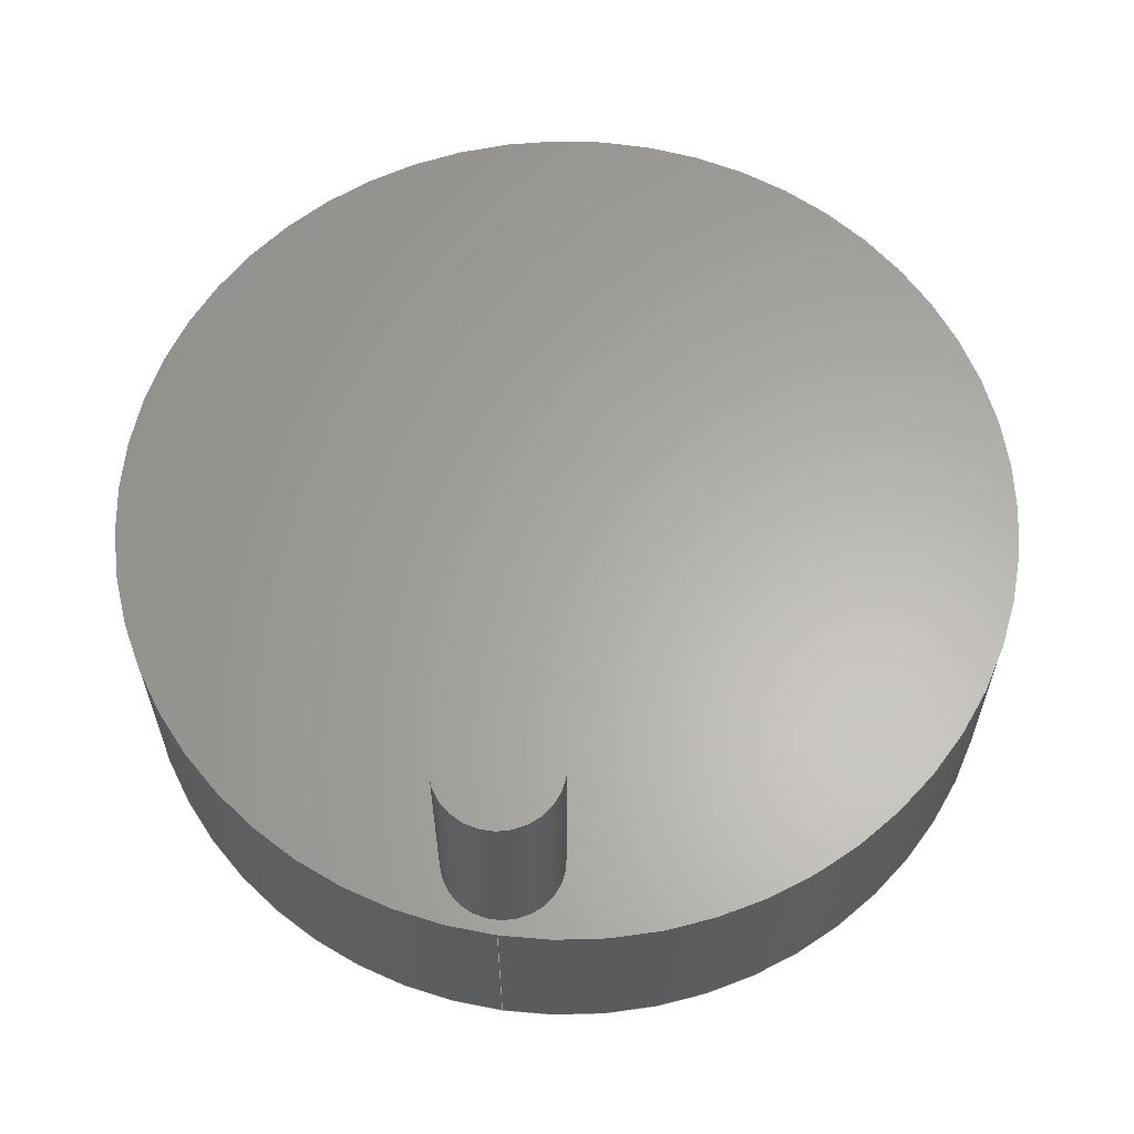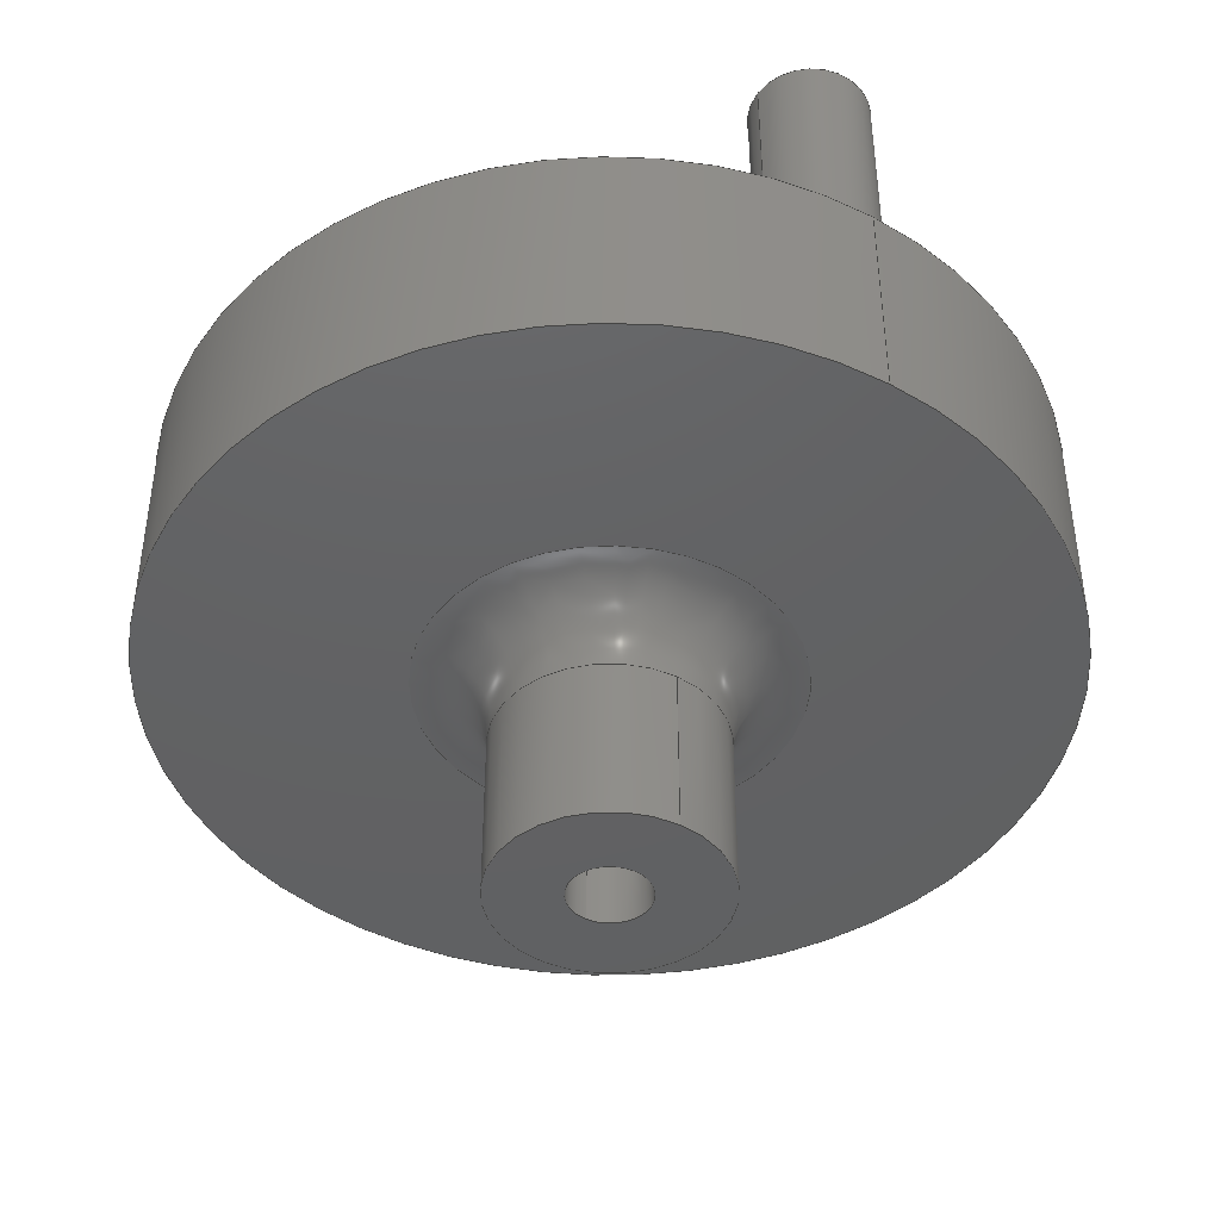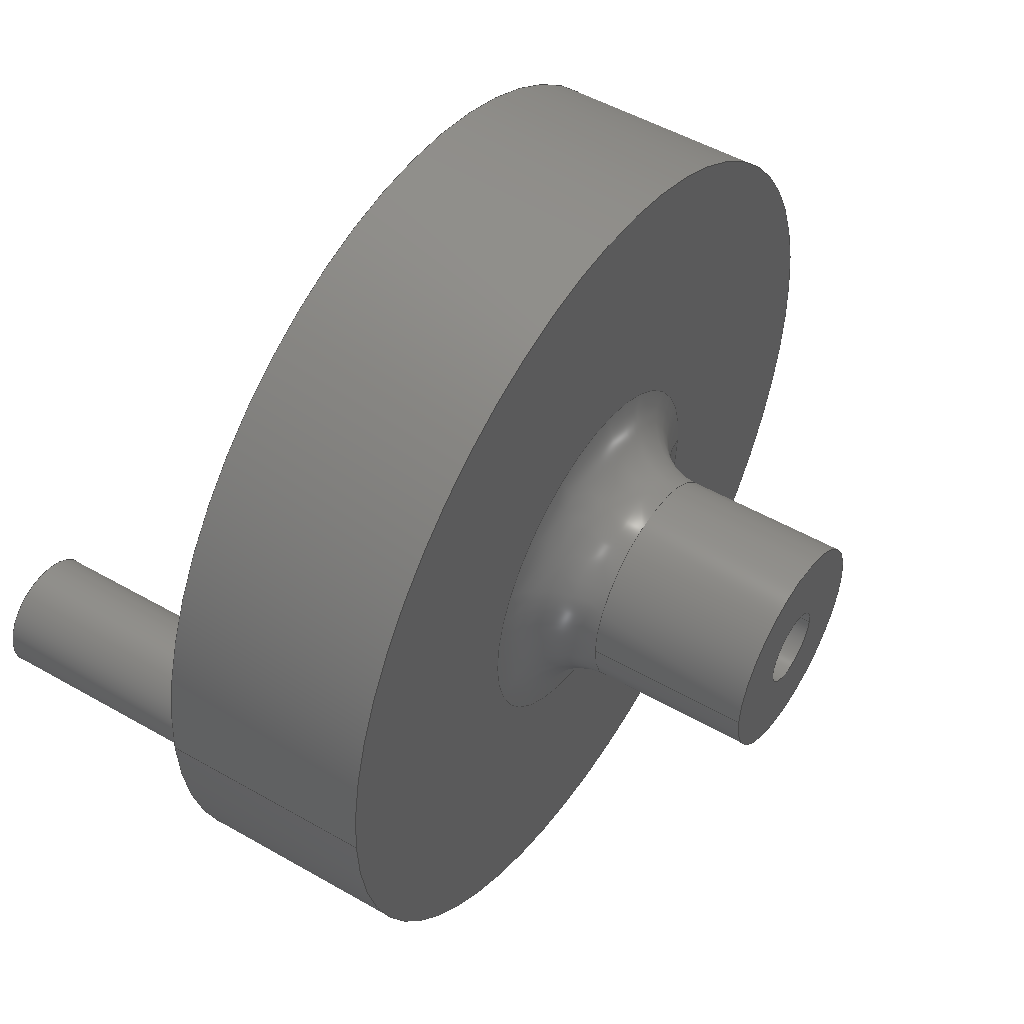
<metadata>
{"format":"step","ext":"step","renderer":"f3d","projection":"perspective","resolution":1024,"background":"white","views":[{"elev":62.9,"azim":98.2,"up":"+Z"},{"elev":-43.8,"azim":58.2,"up":"+Z"},{"elev":50.2,"azim":122.3,"up":"+Y"}]}
</metadata>
<code>
ISO-10303-21;
DATA;
#1=MECHANICAL_DESIGN_GEOMETRIC_PRESENTATION_REPRESENTATION('',(#4),#316);
#2=SHAPE_REPRESENTATION_RELATIONSHIP('SRR','None',#323,#3);
#3=ADVANCED_BREP_SHAPE_REPRESENTATION('',(#5),#315);
#4=STYLED_ITEM('',(#332),#5);
#5=MANIFOLD_SOLID_BREP('MeshBody1',#166);
#6=FACE_BOUND('',#36,.T.);
#7=FACE_BOUND('',#40,.T.);
#8=FACE_BOUND('',#42,.T.);
#9=TOROIDAL_SURFACE('',#184,12.62,5);
#10=PLANE('',#183);
#11=PLANE('',#189);
#12=PLANE('',#192);
#13=PLANE('',#194);
#14=PLANE('',#195);
#15=PLANE('',#201);
#16=PLANE('',#203);
#17=FACE_OUTER_BOUND('',#29,.T.);
#18=FACE_OUTER_BOUND('',#30,.T.);
#19=FACE_OUTER_BOUND('',#31,.T.);
#20=FACE_OUTER_BOUND('',#32,.T.);
#21=FACE_OUTER_BOUND('',#33,.T.);
#22=FACE_OUTER_BOUND('',#34,.T.);
#23=FACE_OUTER_BOUND('',#35,.T.);
#24=FACE_OUTER_BOUND('',#37,.T.);
#25=FACE_OUTER_BOUND('',#38,.T.);
#26=FACE_OUTER_BOUND('',#39,.T.);
#27=FACE_OUTER_BOUND('',#41,.T.);
#28=FACE_OUTER_BOUND('',#43,.T.);
#29=EDGE_LOOP('',(#108,#109,#110,#111));
#30=EDGE_LOOP('',(#112));
#31=EDGE_LOOP('',(#113,#114,#115,#116,#117));
#32=EDGE_LOOP('',(#118,#119,#120));
#33=EDGE_LOOP('',(#121,#122));
#34=EDGE_LOOP('',(#123,#124,#125,#126));
#35=EDGE_LOOP('',(#127));
#36=EDGE_LOOP('',(#128));
#37=EDGE_LOOP('',(#129,#130,#131,#132,#133,#134,#135,#136));
#38=EDGE_LOOP('',(#137,#138,#139,#140));
#39=EDGE_LOOP('',(#141));
#40=EDGE_LOOP('',(#142));
#41=EDGE_LOOP('',(#143));
#42=EDGE_LOOP('',(#144));
#43=EDGE_LOOP('',(#145,#146,#147,#148,#149));
#44=LINE('',#270,#52);
#45=LINE('',#287,#53);
#46=LINE('',#291,#54);
#47=LINE('',#294,#55);
#48=LINE('',#295,#56);
#49=LINE('',#301,#57);
#50=LINE('',#305,#58);
#51=LINE('',#312,#59);
#52=VECTOR('',#211,3.975);
#53=VECTOR('',#232,1);
#54=VECTOR('',#235,1);
#55=VECTOR('',#240,1);
#56=VECTOR('',#241,1);
#57=VECTOR('',#248,1);
#58=VECTOR('',#253,1);
#59=VECTOR('',#264,1);
#60=CIRCLE('',#181,3.975);
#61=CIRCLE('',#182,3.975);
#62=CIRCLE('',#185,12.63);
#63=CIRCLE('',#186,5);
#64=CIRCLE('',#187,7.625);
#65=CIRCLE('',#188,7.625);
#66=CIRCLE('',#190,2.7);
#67=CIRCLE('',#191,2.7);
#68=CIRCLE('',#193,2.7);
#69=CIRCLE('',#196,30);
#70=CIRCLE('',#198,2.7);
#71=CIRCLE('',#200,30);
#72=CIRCLE('',#202,7.625);
#73=VERTEX_POINT('',#267);
#74=VERTEX_POINT('',#269);
#75=VERTEX_POINT('',#274);
#76=VERTEX_POINT('',#276);
#77=VERTEX_POINT('',#278);
#78=VERTEX_POINT('',#282);
#79=VERTEX_POINT('',#283);
#80=VERTEX_POINT('',#285);
#81=VERTEX_POINT('',#289);
#82=VERTEX_POINT('',#290);
#83=VERTEX_POINT('',#297);
#84=VERTEX_POINT('',#300);
#85=VERTEX_POINT('',#304);
#86=VERTEX_POINT('',#308);
#87=EDGE_CURVE('',#73,#73,#60,.T.);
#88=EDGE_CURVE('',#73,#74,#44,.T.);
#89=EDGE_CURVE('',#74,#74,#61,.T.);
#90=EDGE_CURVE('',#75,#75,#62,.T.);
#91=EDGE_CURVE('',#75,#76,#63,.T.);
#92=EDGE_CURVE('',#77,#76,#64,.T.);
#93=EDGE_CURVE('',#76,#77,#65,.T.);
#94=EDGE_CURVE('',#78,#79,#66,.T.);
#95=EDGE_CURVE('',#79,#80,#67,.T.);
#96=EDGE_CURVE('',#78,#80,#45,.T.);
#97=EDGE_CURVE('',#81,#82,#46,.T.);
#98=EDGE_CURVE('',#81,#82,#68,.T.);
#99=EDGE_CURVE('',#80,#81,#47,.T.);
#100=EDGE_CURVE('',#82,#78,#48,.T.);
#101=EDGE_CURVE('',#83,#83,#69,.T.);
#102=EDGE_CURVE('',#79,#84,#49,.T.);
#103=EDGE_CURVE('',#84,#84,#70,.T.);
#104=EDGE_CURVE('',#83,#85,#50,.T.);
#105=EDGE_CURVE('',#85,#85,#71,.T.);
#106=EDGE_CURVE('',#86,#86,#72,.T.);
#107=EDGE_CURVE('',#77,#86,#51,.T.);
#108=ORIENTED_EDGE('',*,*,#87,.F.);
#109=ORIENTED_EDGE('',*,*,#88,.T.);
#110=ORIENTED_EDGE('',*,*,#89,.F.);
#111=ORIENTED_EDGE('',*,*,#88,.F.);
#112=ORIENTED_EDGE('',*,*,#87,.T.);
#113=ORIENTED_EDGE('',*,*,#90,.F.);
#114=ORIENTED_EDGE('',*,*,#91,.T.);
#115=ORIENTED_EDGE('',*,*,#92,.F.);
#116=ORIENTED_EDGE('',*,*,#93,.F.);
#117=ORIENTED_EDGE('',*,*,#91,.F.);
#118=ORIENTED_EDGE('',*,*,#94,.T.);
#119=ORIENTED_EDGE('',*,*,#95,.T.);
#120=ORIENTED_EDGE('',*,*,#96,.F.);
#121=ORIENTED_EDGE('',*,*,#97,.F.);
#122=ORIENTED_EDGE('',*,*,#98,.T.);
#123=ORIENTED_EDGE('',*,*,#96,.T.);
#124=ORIENTED_EDGE('',*,*,#99,.T.);
#125=ORIENTED_EDGE('',*,*,#97,.T.);
#126=ORIENTED_EDGE('',*,*,#100,.T.);
#127=ORIENTED_EDGE('',*,*,#101,.T.);
#128=ORIENTED_EDGE('',*,*,#89,.T.);
#129=ORIENTED_EDGE('',*,*,#100,.F.);
#130=ORIENTED_EDGE('',*,*,#98,.F.);
#131=ORIENTED_EDGE('',*,*,#99,.F.);
#132=ORIENTED_EDGE('',*,*,#95,.F.);
#133=ORIENTED_EDGE('',*,*,#102,.T.);
#134=ORIENTED_EDGE('',*,*,#103,.F.);
#135=ORIENTED_EDGE('',*,*,#102,.F.);
#136=ORIENTED_EDGE('',*,*,#94,.F.);
#137=ORIENTED_EDGE('',*,*,#101,.F.);
#138=ORIENTED_EDGE('',*,*,#104,.T.);
#139=ORIENTED_EDGE('',*,*,#105,.F.);
#140=ORIENTED_EDGE('',*,*,#104,.F.);
#141=ORIENTED_EDGE('',*,*,#106,.T.);
#142=ORIENTED_EDGE('',*,*,#103,.T.);
#143=ORIENTED_EDGE('',*,*,#105,.T.);
#144=ORIENTED_EDGE('',*,*,#90,.T.);
#145=ORIENTED_EDGE('',*,*,#93,.T.);
#146=ORIENTED_EDGE('',*,*,#107,.T.);
#147=ORIENTED_EDGE('',*,*,#106,.F.);
#148=ORIENTED_EDGE('',*,*,#107,.F.);
#149=ORIENTED_EDGE('',*,*,#92,.T.);
#150=CYLINDRICAL_SURFACE('',#180,3.975);
#151=CYLINDRICAL_SURFACE('',#197,2.7);
#152=CYLINDRICAL_SURFACE('',#199,30);
#153=CYLINDRICAL_SURFACE('',#204,7.625);
#154=ADVANCED_FACE('',(#17),#150,.T.);
#155=ADVANCED_FACE('',(#18),#10,.T.);
#156=ADVANCED_FACE('',(#19),#9,.F.);
#157=ADVANCED_FACE('',(#20),#11,.F.);
#158=ADVANCED_FACE('',(#21),#12,.F.);
#159=ADVANCED_FACE('',(#22),#13,.T.);
#160=ADVANCED_FACE('',(#23,#6),#14,.T.);
#161=ADVANCED_FACE('',(#24),#151,.F.);
#162=ADVANCED_FACE('',(#25),#152,.T.);
#163=ADVANCED_FACE('',(#26,#7),#15,.F.);
#164=ADVANCED_FACE('',(#27,#8),#16,.F.);
#165=ADVANCED_FACE('',(#28),#153,.T.);
#166=CLOSED_SHELL('',(#154,#155,#156,#157,#158,#159,#160,#161,#162,#163,
#164,#165));
#167=DERIVED_UNIT_ELEMENT(#169,1);
#168=DERIVED_UNIT_ELEMENT(#318,-3);
#169=(
MASS_UNIT()
NAMED_UNIT(*)
SI_UNIT(.KILO.,.GRAM.)
);
#170=DERIVED_UNIT((#167,#168));
#171=MEASURE_REPRESENTATION_ITEM('density measure',
POSITIVE_RATIO_MEASURE(7850),#170);
#172=PROPERTY_DEFINITION_REPRESENTATION(#177,#174);
#173=PROPERTY_DEFINITION_REPRESENTATION(#178,#175);
#174=REPRESENTATION('material name',(#176),#315);
#175=REPRESENTATION('density',(#171),#315);
#176=DESCRIPTIVE_REPRESENTATION_ITEM('Acero','Acero');
#177=PROPERTY_DEFINITION('material property','material name',#325);
#178=PROPERTY_DEFINITION('material property','density of part',#325);
#179=AXIS2_PLACEMENT_3D('',#265,#205,#206);
#180=AXIS2_PLACEMENT_3D('',#266,#207,#208);
#181=AXIS2_PLACEMENT_3D('',#268,#209,#210);
#182=AXIS2_PLACEMENT_3D('',#271,#212,#213);
#183=AXIS2_PLACEMENT_3D('',#272,#214,#215);
#184=AXIS2_PLACEMENT_3D('',#273,#216,#217);
#185=AXIS2_PLACEMENT_3D('',#275,#218,#219);
#186=AXIS2_PLACEMENT_3D('',#277,#220,#221);
#187=AXIS2_PLACEMENT_3D('',#279,#222,#223);
#188=AXIS2_PLACEMENT_3D('',#280,#224,#225);
#189=AXIS2_PLACEMENT_3D('',#281,#226,#227);
#190=AXIS2_PLACEMENT_3D('',#284,#228,#229);
#191=AXIS2_PLACEMENT_3D('',#286,#230,#231);
#192=AXIS2_PLACEMENT_3D('',#288,#233,#234);
#193=AXIS2_PLACEMENT_3D('',#292,#236,#237);
#194=AXIS2_PLACEMENT_3D('',#293,#238,#239);
#195=AXIS2_PLACEMENT_3D('',#296,#242,#243);
#196=AXIS2_PLACEMENT_3D('',#298,#244,#245);
#197=AXIS2_PLACEMENT_3D('',#299,#246,#247);
#198=AXIS2_PLACEMENT_3D('',#302,#249,#250);
#199=AXIS2_PLACEMENT_3D('',#303,#251,#252);
#200=AXIS2_PLACEMENT_3D('',#306,#254,#255);
#201=AXIS2_PLACEMENT_3D('',#307,#256,#257);
#202=AXIS2_PLACEMENT_3D('',#309,#258,#259);
#203=AXIS2_PLACEMENT_3D('',#310,#260,#261);
#204=AXIS2_PLACEMENT_3D('',#311,#262,#263);
#205=DIRECTION('axis',(0,0,1));
#206=DIRECTION('refdir',(1,0,0));
#207=DIRECTION('center_axis',(2.935e-06,2.101e-11,
1));
#208=DIRECTION('ref_axis',(-7.157e-06,1,-6.372e-17));
#209=DIRECTION('center_axis',(2.935e-06,2.101e-11,1));
#210=DIRECTION('ref_axis',(-7.157e-06,1,3.231e-27));
#211=DIRECTION('',(-2.935e-06,-2.101e-11,-1));
#212=DIRECTION('center_axis',(-2.936e-06,-2.101e-11,
-1));
#213=DIRECTION('ref_axis',(-7.157e-06,1,-6.372e-17));
#214=DIRECTION('center_axis',(2.935e-06,2.101e-11,1));
#215=DIRECTION('ref_axis',(-7.157e-06,1,3.231e-27));
#216=DIRECTION('center_axis',(-1.179e-11,2.267e-18,
1));
#217=DIRECTION('ref_axis',(1,0,1.179e-11));
#218=DIRECTION('center_axis',(-1.179e-11,2.267e-18,
1));
#219=DIRECTION('ref_axis',(1,8.543e-34,1.179e-11));
#220=DIRECTION('center_axis',(-1.26e-16,1,-2.267e-18));
#221=DIRECTION('ref_axis',(-1,-1.26e-16,-1.179e-11));
#222=DIRECTION('center_axis',(4.893e-11,1.357e-24,
-1));
#223=DIRECTION('ref_axis',(-1,3.854e-40,-4.893e-11));
#224=DIRECTION('center_axis',(4.893e-11,1.357e-24,
-1));
#225=DIRECTION('ref_axis',(-1,3.854e-40,-4.893e-11));
#226=DIRECTION('center_axis',(0,0,1));
#227=DIRECTION('ref_axis',(1,0,0));
#228=DIRECTION('center_axis',(0,0,-1));
#229=DIRECTION('ref_axis',(0.9564,0.2921,0));
#230=DIRECTION('center_axis',(0,0,-1));
#231=DIRECTION('ref_axis',(0.9564,0.2921,0));
#232=DIRECTION('',(-1,0.001795,0));
#233=DIRECTION('center_axis',(0,0,1));
#234=DIRECTION('ref_axis',(1,0,0));
#235=DIRECTION('',(1,-0.001795,0));
#236=DIRECTION('center_axis',(0,0,-1));
#237=DIRECTION('ref_axis',(0.9564,0.2921,0));
#238=DIRECTION('center_axis',(-0.001795,-1,1.875e-05));
#239=DIRECTION('ref_axis',(0,-1.875e-05,-1));
#240=DIRECTION('',(-3.169e-05,-1.869e-05,-1));
#241=DIRECTION('',(-1.381e-05,1.878e-05,1));
#242=DIRECTION('center_axis',(2.936e-06,2.101e-11,
1));
#243=DIRECTION('ref_axis',(1,0,-2.936e-06));
#244=DIRECTION('center_axis',(2.936e-06,2.101e-11,
1));
#245=DIRECTION('ref_axis',(-0.9752,-0.2212,2.863e-06));
#246=DIRECTION('center_axis',(-8.911e-06,-2.721e-06,
-1));
#247=DIRECTION('ref_axis',(1,0,-8.911e-06));
#248=DIRECTION('',(-8.911e-06,-2.721e-06,-1));
#249=DIRECTION('center_axis',(0,0,1));
#250=DIRECTION('ref_axis',(0.9564,0.2921,0));
#251=DIRECTION('center_axis',(-3.79e-05,-9.262e-06,
1));
#252=DIRECTION('ref_axis',(-1,0,-3.79e-05));
#253=DIRECTION('',(3.79e-05,9.262e-06,-1));
#254=DIRECTION('center_axis',(0,0,-1));
#255=DIRECTION('ref_axis',(-0.9714,-0.2374,0));
#256=DIRECTION('center_axis',(0,0,1));
#257=DIRECTION('ref_axis',(1,0,0));
#258=DIRECTION('center_axis',(0,0,-1));
#259=DIRECTION('ref_axis',(-1,0,-4.893e-11));
#260=DIRECTION('center_axis',(0,0,1));
#261=DIRECTION('ref_axis',(1,0,0));
#262=DIRECTION('center_axis',(-4.893e-11,-1.357e-24,
1));
#263=DIRECTION('ref_axis',(-1,0,-4.893e-11));
#264=DIRECTION('',(4.893e-11,1.357e-24,-1));
#265=CARTESIAN_POINT('',(0,0,0));
#266=CARTESIAN_POINT('Origin',(-244.7,-10.11,-0.0001679));
#267=CARTESIAN_POINT('',(-244.7,-14.08,15));
#268=CARTESIAN_POINT('Origin',(-244.7,-10.11,15));
#269=CARTESIAN_POINT('',(-244.7,-14.08,-0.0001679));
#270=CARTESIAN_POINT('',(-244.7,-14.08,-0.0001679));
#271=CARTESIAN_POINT('Origin',(-244.7,-10.11,-0.0001679));
#272=CARTESIAN_POINT('Origin',(-244.7,-10.11,15));
#273=CARTESIAN_POINT('Origin',(-269.8,-9.699,-20));
#274=CARTESIAN_POINT('',(-282.5,-9.699,-15));
#275=CARTESIAN_POINT('Origin',(-269.8,-9.699,-15));
#276=CARTESIAN_POINT('',(-277.5,-9.699,-20));
#277=CARTESIAN_POINT('Origin',(-282.5,-9.699,-20));
#278=CARTESIAN_POINT('',(-262.2,-9.699,-20));
#279=CARTESIAN_POINT('Origin',(-269.8,-9.699,-20));
#280=CARTESIAN_POINT('Origin',(-269.8,-9.699,-20));
#281=CARTESIAN_POINT('Origin',(-269.8,-10.25,-7.5));
#282=CARTESIAN_POINT('',(-268.3,-7.494,-7.5));
#283=CARTESIAN_POINT('',(-272.5,-9.699,-7.5));
#284=CARTESIAN_POINT('Origin',(-269.8,-9.699,-7.5));
#285=CARTESIAN_POINT('',(-271.4,-7.488,-7.5));
#286=CARTESIAN_POINT('Origin',(-269.8,-9.699,-7.5));
#287=CARTESIAN_POINT('',(-269.8,-7.491,-7.5));
#288=CARTESIAN_POINT('Origin',(-269.8,-7.195,-27.5));
#289=CARTESIAN_POINT('',(-271.4,-7.488,-27.5));
#290=CARTESIAN_POINT('',(-268.3,-7.494,-27.5));
#291=CARTESIAN_POINT('',(-269.8,-7.491,-27.5));
#292=CARTESIAN_POINT('Origin',(-269.8,-9.699,-27.5));
#293=CARTESIAN_POINT('Origin',(-269.8,-7.491,-17.5));
#294=CARTESIAN_POINT('',(-271.4,-7.488,-17.5));
#295=CARTESIAN_POINT('',(-268.3,-7.494,-17.5));
#296=CARTESIAN_POINT('Origin',(-265.8,-9.699,-0.000106));
#297=CARTESIAN_POINT('',(-239.8,-9.699,-0.0001823));
#298=CARTESIAN_POINT('Origin',(-269.8,-9.699,-9.419e-05));
#299=CARTESIAN_POINT('Origin',(-269.8,-9.699,-7.5));
#300=CARTESIAN_POINT('',(-272.5,-9.699,-31.5));
#301=CARTESIAN_POINT('',(-272.5,-9.699,-7.5));
#302=CARTESIAN_POINT('Origin',(-269.8,-9.699,-31.5));
#303=CARTESIAN_POINT('Origin',(-269.8,-9.699,-15));
#304=CARTESIAN_POINT('',(-239.8,-9.699,-15));
#305=CARTESIAN_POINT('',(-239.8,-9.699,-15));
#306=CARTESIAN_POINT('Origin',(-269.8,-9.699,-15));
#307=CARTESIAN_POINT('Origin',(-269.8,-9.699,-31.5));
#308=CARTESIAN_POINT('',(-262.2,-9.699,-31.5));
#309=CARTESIAN_POINT('Origin',(-269.8,-9.699,-31.5));
#310=CARTESIAN_POINT('Origin',(-269.8,-9.699,-15));
#311=CARTESIAN_POINT('Origin',(-269.8,-9.699,-31.5));
#312=CARTESIAN_POINT('',(-262.2,-9.699,-31.5));
#313=UNCERTAINTY_MEASURE_WITH_UNIT(LENGTH_MEASURE(0.01),#317,
'DISTANCE_ACCURACY_VALUE',
'Maximum model space distance between geometric entities at asserted c
onnectivities');
#314=UNCERTAINTY_MEASURE_WITH_UNIT(LENGTH_MEASURE(0.01),#317,
'DISTANCE_ACCURACY_VALUE',
'Maximum model space distance between geometric entities at asserted c
onnectivities');
#315=(
GEOMETRIC_REPRESENTATION_CONTEXT(3)
GLOBAL_UNCERTAINTY_ASSIGNED_CONTEXT((#313))
GLOBAL_UNIT_ASSIGNED_CONTEXT((#317,#319,#320))
REPRESENTATION_CONTEXT('','3D')
);
#316=(
GEOMETRIC_REPRESENTATION_CONTEXT(3)
GLOBAL_UNCERTAINTY_ASSIGNED_CONTEXT((#314))
GLOBAL_UNIT_ASSIGNED_CONTEXT((#317,#319,#320))
REPRESENTATION_CONTEXT('','3D')
);
#317=(
LENGTH_UNIT()
NAMED_UNIT(*)
SI_UNIT(.MILLI.,.METRE.)
);
#318=(
LENGTH_UNIT()
NAMED_UNIT(*)
SI_UNIT($,.METRE.)
);
#319=(
NAMED_UNIT(*)
PLANE_ANGLE_UNIT()
SI_UNIT($,.RADIAN.)
);
#320=(
NAMED_UNIT(*)
SI_UNIT($,.STERADIAN.)
SOLID_ANGLE_UNIT()
);
#321=SHAPE_DEFINITION_REPRESENTATION(#322,#323);
#322=PRODUCT_DEFINITION_SHAPE('',$,#325);
#323=SHAPE_REPRESENTATION('',(#179),#315);
#324=PRODUCT_DEFINITION_CONTEXT('part definition',#329,'design');
#325=PRODUCT_DEFINITION('manivela 23 deg','manivela 23 deg v2',#326,#324);
#326=PRODUCT_DEFINITION_FORMATION('',$,#331);
#327=PRODUCT_RELATED_PRODUCT_CATEGORY('manivela 23 deg v2',
'manivela 23 deg v2',(#331));
#328=APPLICATION_PROTOCOL_DEFINITION('international standard',
'automotive_design',2009,#329);
#329=APPLICATION_CONTEXT(
'Core Data for Automotive Mechanical Design Process');
#330=PRODUCT_CONTEXT('part definition',#329,'mechanical');
#331=PRODUCT('manivela 23 deg','manivela 23 deg v2',$,(#330));
#332=PRESENTATION_STYLE_ASSIGNMENT((#333));
#333=SURFACE_STYLE_USAGE(.BOTH.,#334);
#334=SURFACE_SIDE_STYLE('',(#335));
#335=SURFACE_STYLE_FILL_AREA(#336);
#336=FILL_AREA_STYLE('Acero - Satinado',(#337));
#337=FILL_AREA_STYLE_COLOUR('Acero - Satinado',#338);
#338=COLOUR_RGB('Acero - Satinado',0.6275,0.6275,
0.6275);
ENDSEC;
END-ISO-10303-21;

</code>
